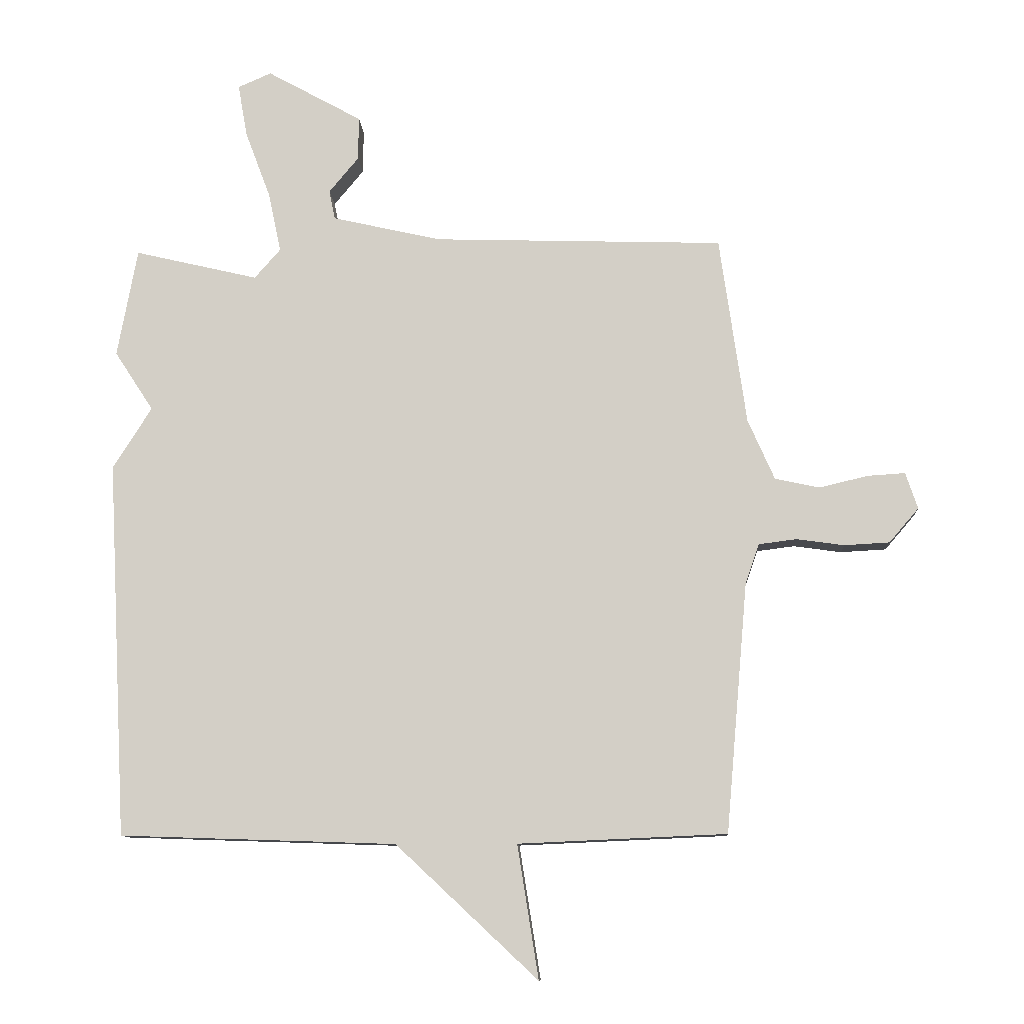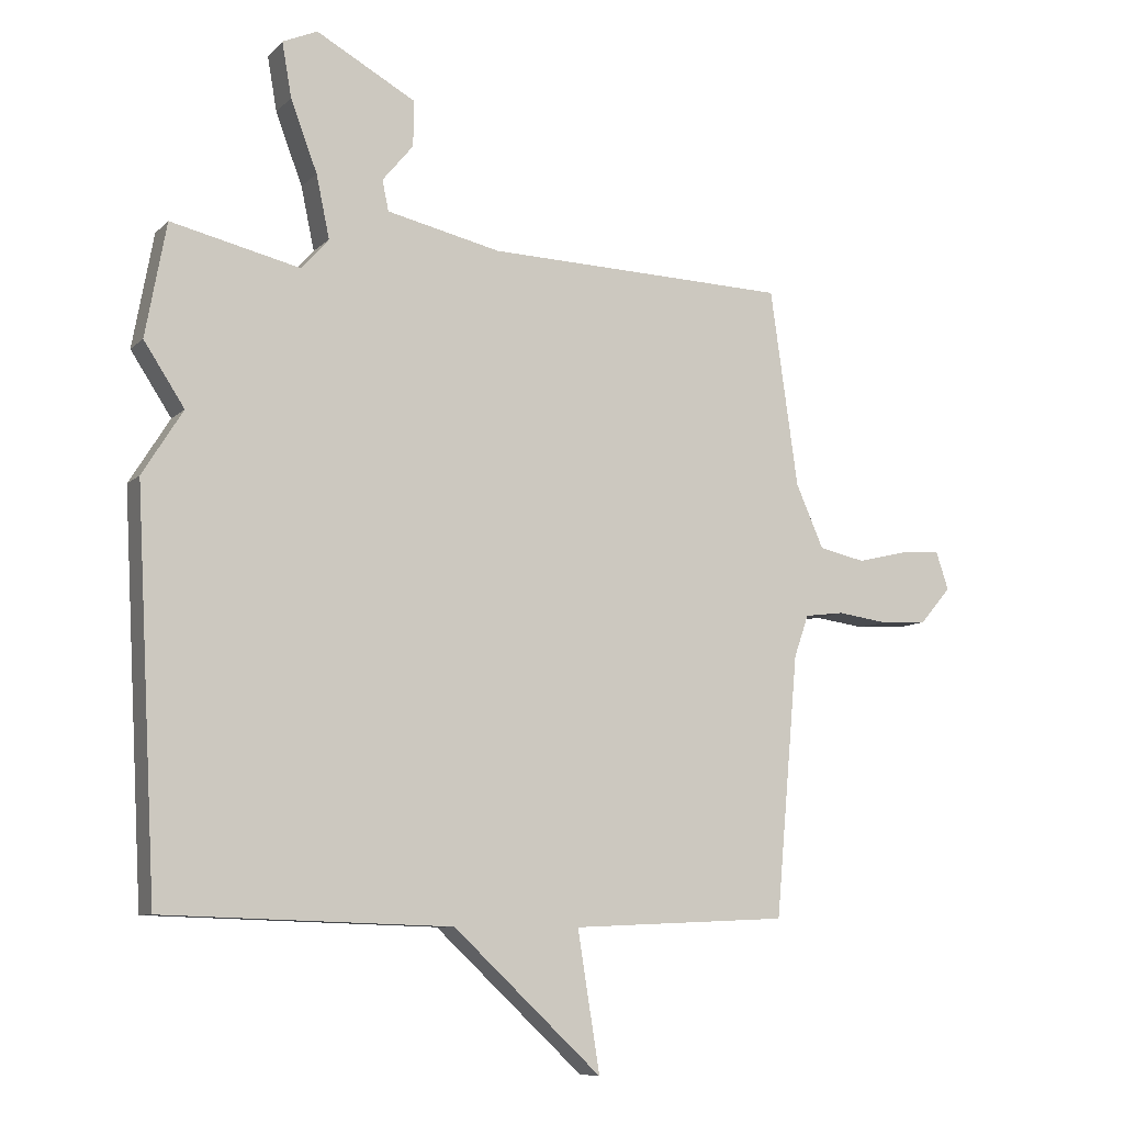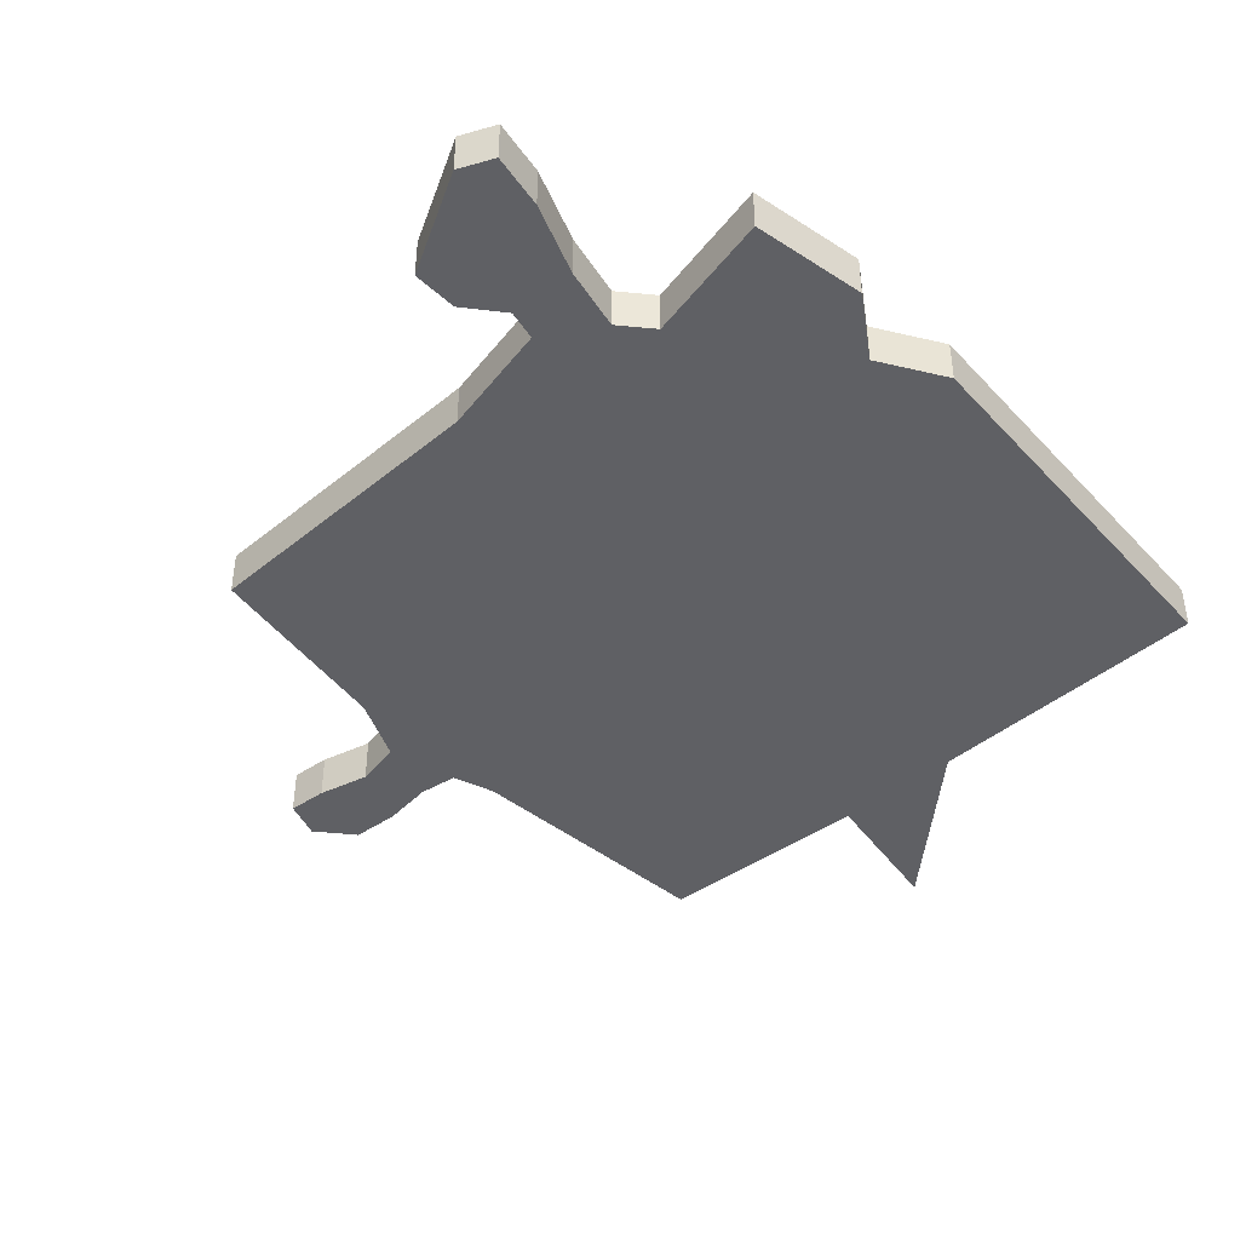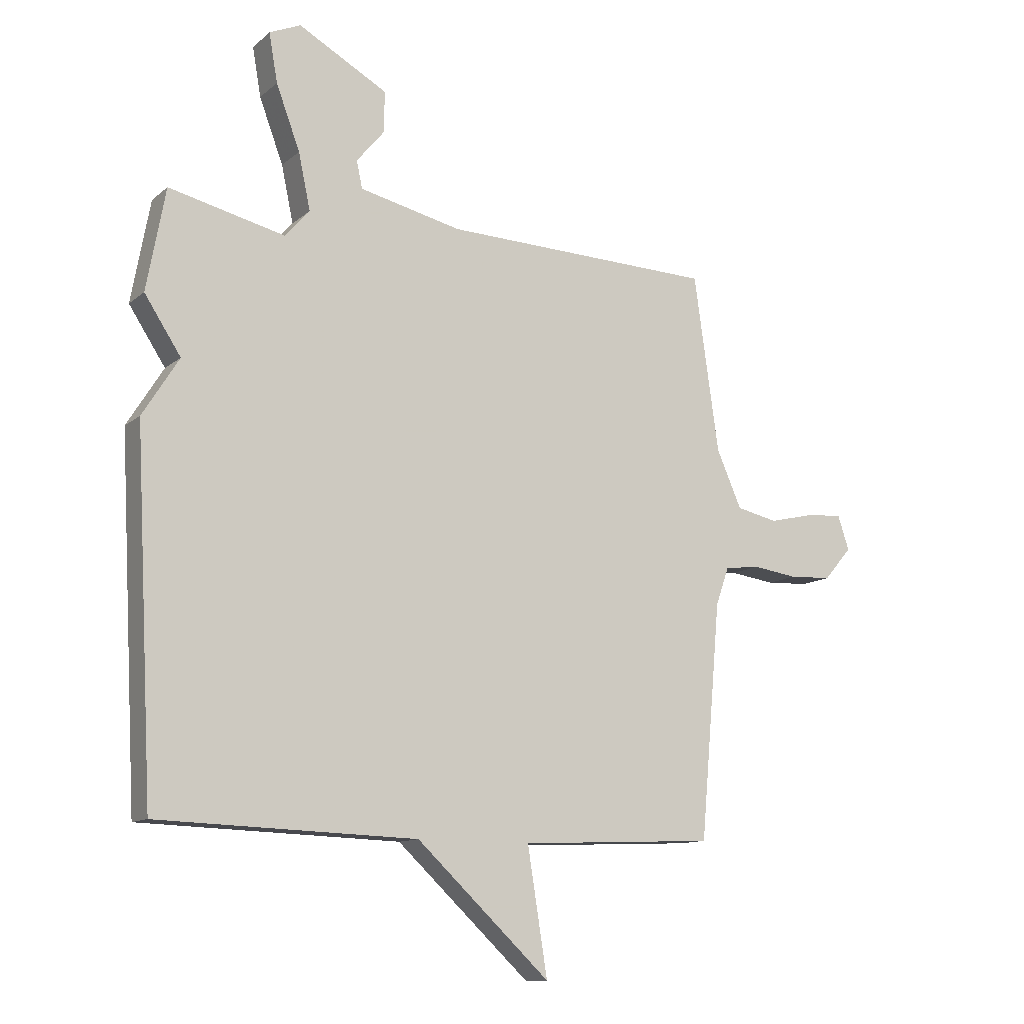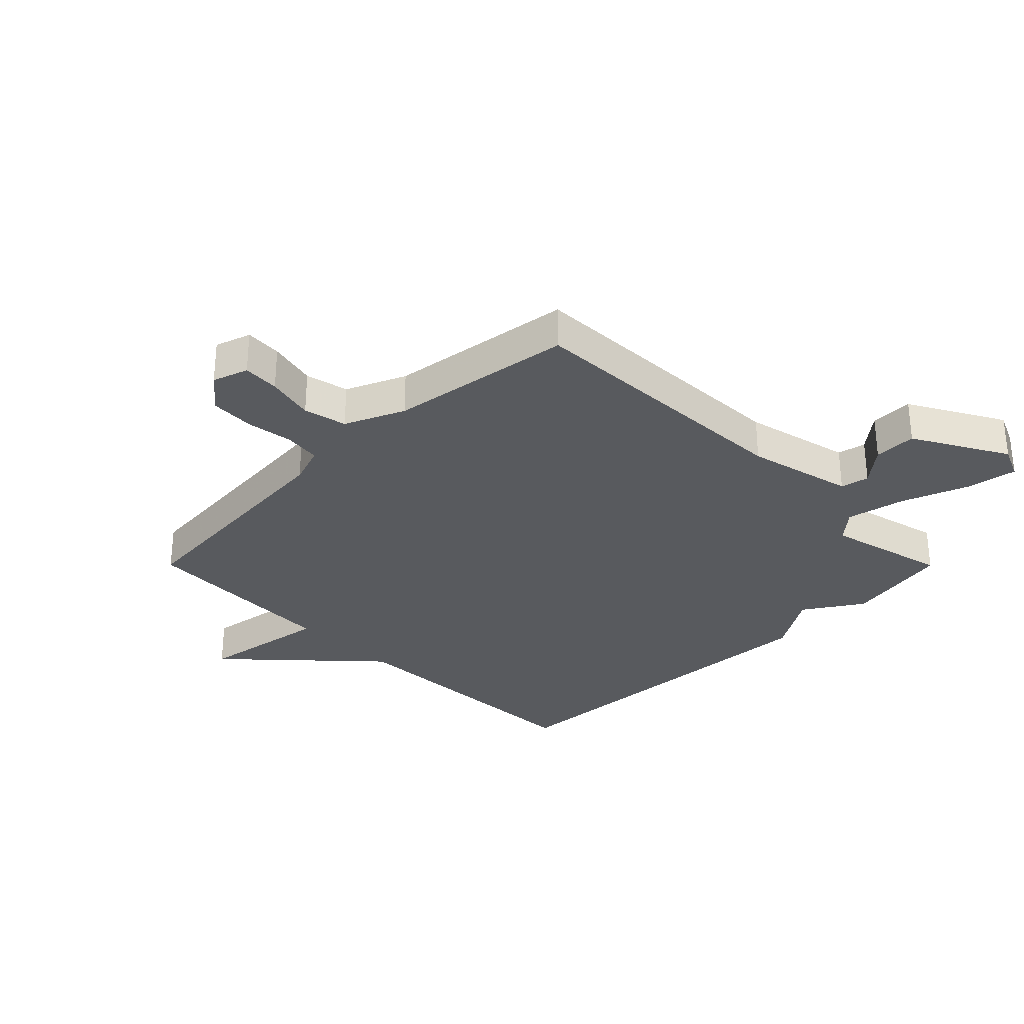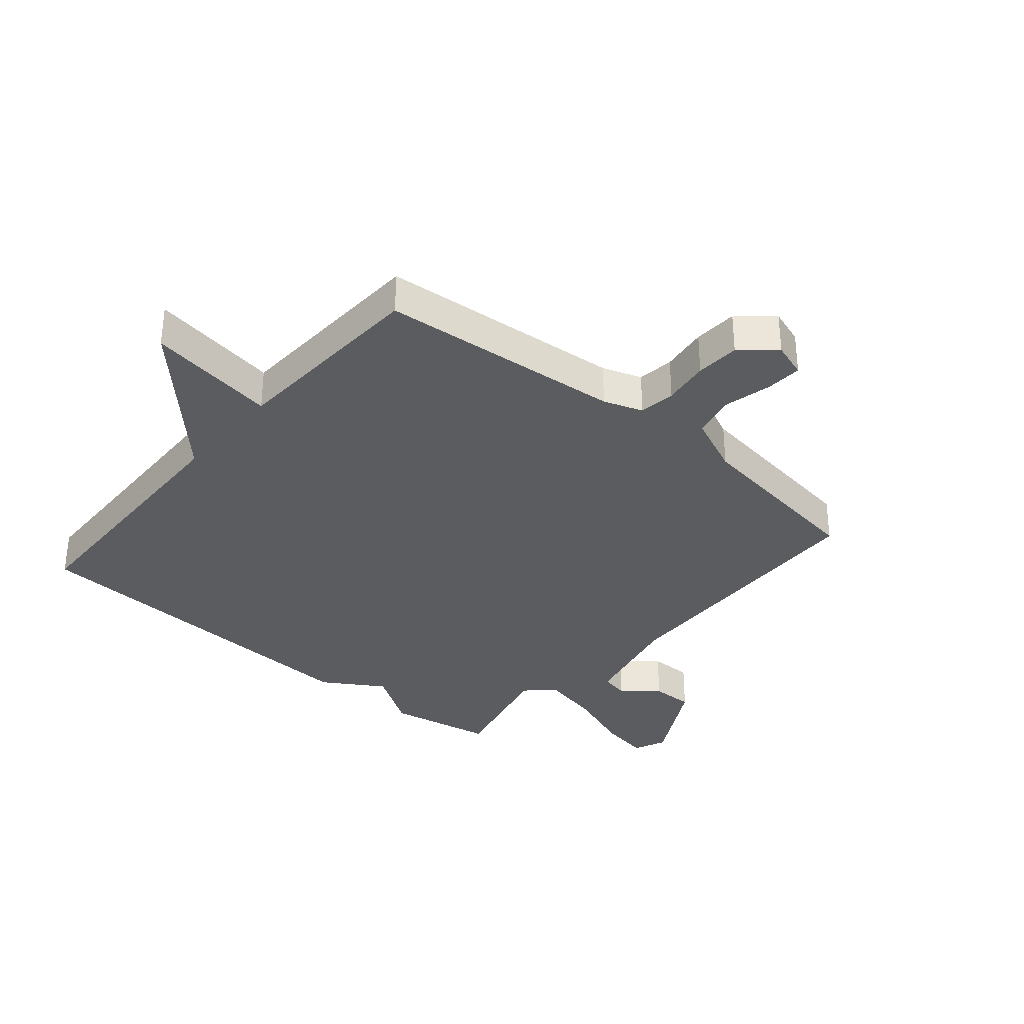
<metadata>
{"format":"obj","ext":"obj","renderer":"f3d","projection":"perspective","resolution":1024,"background":"white","views":[{"elev":-10.5,"azim":-176.7,"up":"+Z"},{"elev":-8.6,"azim":155.5,"up":"+Z"},{"elev":-43.4,"azim":42.1,"up":"+Y"},{"elev":-11.8,"azim":151.1,"up":"+Z"},{"elev":-30.9,"azim":-45.1,"up":"+Y"},{"elev":-33.8,"azim":-130.4,"up":"+Y"}]}
</metadata>
<code>
v -0.5 0.07 -0.5
v -0.536 0.07 -0.088
v -0.559 0.07 -0.022
v -0.621 0.07 -0.014
v -0.7 0.07 -0.025
v -0.775 0.07 -0.021
v -0.824 0.07 0.036
v -0.804 0.07 0.096
v -0.742 0.07 0.092
v -0.661 0.07 0.073
v -0.588 0.07 0.089
v -0.544 0.07 0.189
v -0.5 0.07 0.5
v -0.021 0.07 0.515
v 0.159 0.07 0.556
v 0.169 0.07 0.604
v 0.12 0.07 0.663
v 0.119 0.07 0.735
v 0.276 0.07 0.822
v 0.331 0.07 0.798
v 0.316 0.07 0.712
v 0.274 0.07 0.6
v 0.253 0.07 0.501
v 0.296 0.07 0.452
v 0.5 0.07 0.5
v 0.533 0.07 0.321
v 0.469 0.07 0.223
v 0.533 0.07 0.121
v 0.5 0.07 -0.5
v 0.044 0.07 -0.515
v -0.191 0.07 -0.735
v -0.156 0.07 -0.515
v -0.5 0 -0.5
v -0.536 0 -0.088
v -0.559 0 -0.022
v -0.621 0 -0.014
v -0.7 0 -0.025
v -0.775 0 -0.021
v -0.824 0 0.036
v -0.804 0 0.096
v -0.742 0 0.092
v -0.661 0 0.073
v -0.588 0 0.089
v -0.544 0 0.189
v -0.5 0 0.5
v -0.021 0 0.515
v 0.159 0 0.556
v 0.169 0 0.604
v 0.12 0 0.663
v 0.119 0 0.735
v 0.276 0 0.822
v 0.331 0 0.798
v 0.316 0 0.712
v 0.274 0 0.6
v 0.253 0 0.501
v 0.296 0 0.452
v 0.5 0 0.5
v 0.533 0 0.321
v 0.469 0 0.223
v 0.533 0 0.121
v 0.5 0 -0.5
v 0.044 0 -0.515
v -0.191 0 -0.735
v -0.156 0 -0.515
f 30 31 32
f 32 1 2
f 30 32 2
f 29 30 2
f 28 29 2
f 27 28 2
f 27 2 3
f 26 27 3
f 25 26 3
f 24 25 3
f 23 24 3 4
f 22 23 4 5
f 20 21 22
f 19 20 22
f 18 19 22
f 17 18 22
f 16 17 22
f 15 16 22
f 15 22 5
f 14 15 5
f 12 13 14
f 11 12 14
f 11 14 5
f 5 6 7
f 11 5 7
f 10 11 7
f 7 8 9 10
f 64 63 62
f 34 33 64
f 34 64 62
f 34 62 61
f 34 61 60
f 34 60 59
f 35 34 59
f 35 59 58
f 35 58 57
f 35 57 56
f 36 35 56 55
f 37 36 55 54
f 54 53 52
f 54 52 51
f 54 51 50
f 54 50 49
f 54 49 48
f 54 48 47
f 37 54 47
f 37 47 46
f 46 45 44
f 46 44 43
f 37 46 43
f 39 38 37
f 39 37 43
f 39 43 42
f 42 41 40 39
f 1 33 34 2
f 2 34 35 3
f 3 35 36 4
f 4 36 37 5
f 5 37 38 6
f 6 38 39 7
f 7 39 40 8
f 8 40 41 9
f 9 41 42 10
f 10 42 43 11
f 11 43 44 12
f 12 44 45 13
f 13 45 46 14
f 14 46 47 15
f 15 47 48 16
f 16 48 49 17
f 17 49 50 18
f 18 50 51 19
f 19 51 52 20
f 20 52 53 21
f 21 53 54 22
f 22 54 55 23
f 23 55 56 24
f 24 56 57 25
f 25 57 58 26
f 26 58 59 27
f 27 59 60 28
f 28 60 61 29
f 29 61 62 30
f 30 62 63 31
f 31 63 64 32
f 32 64 33 1

</code>
